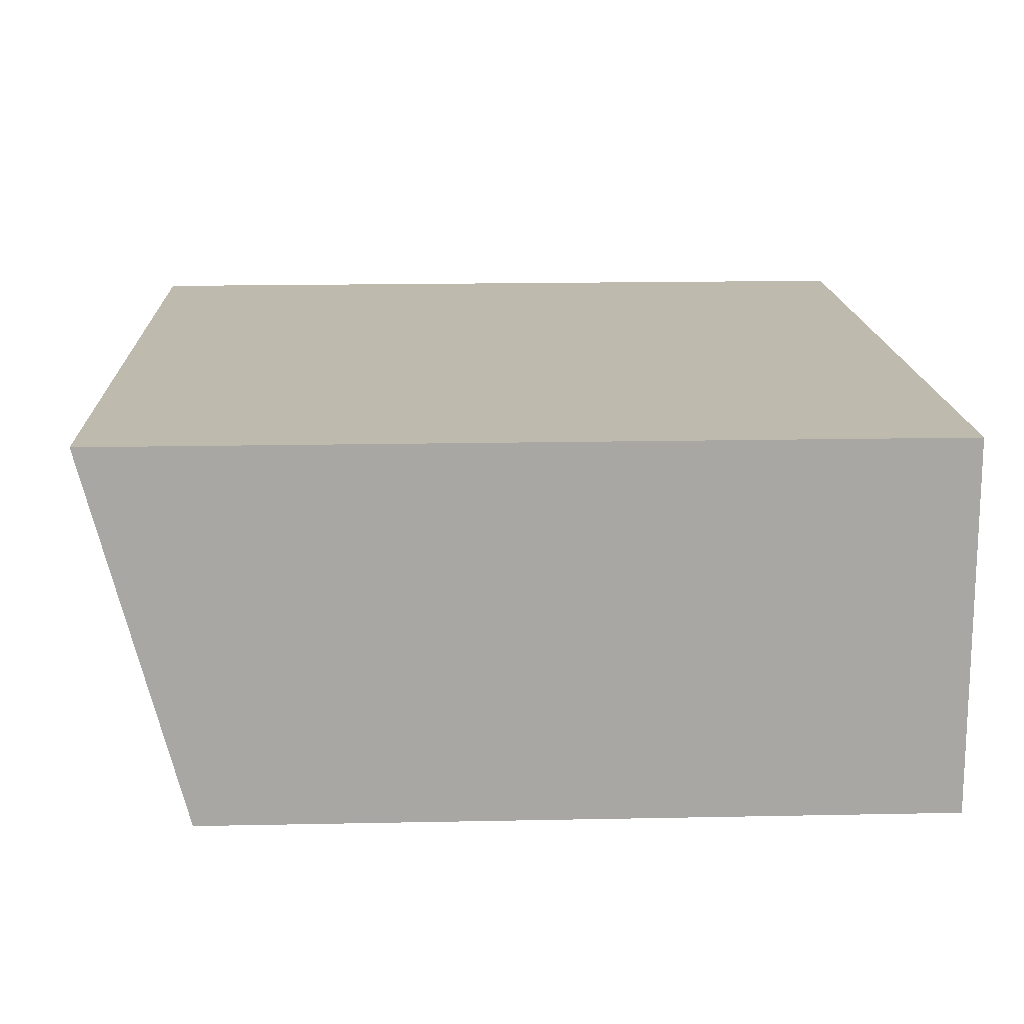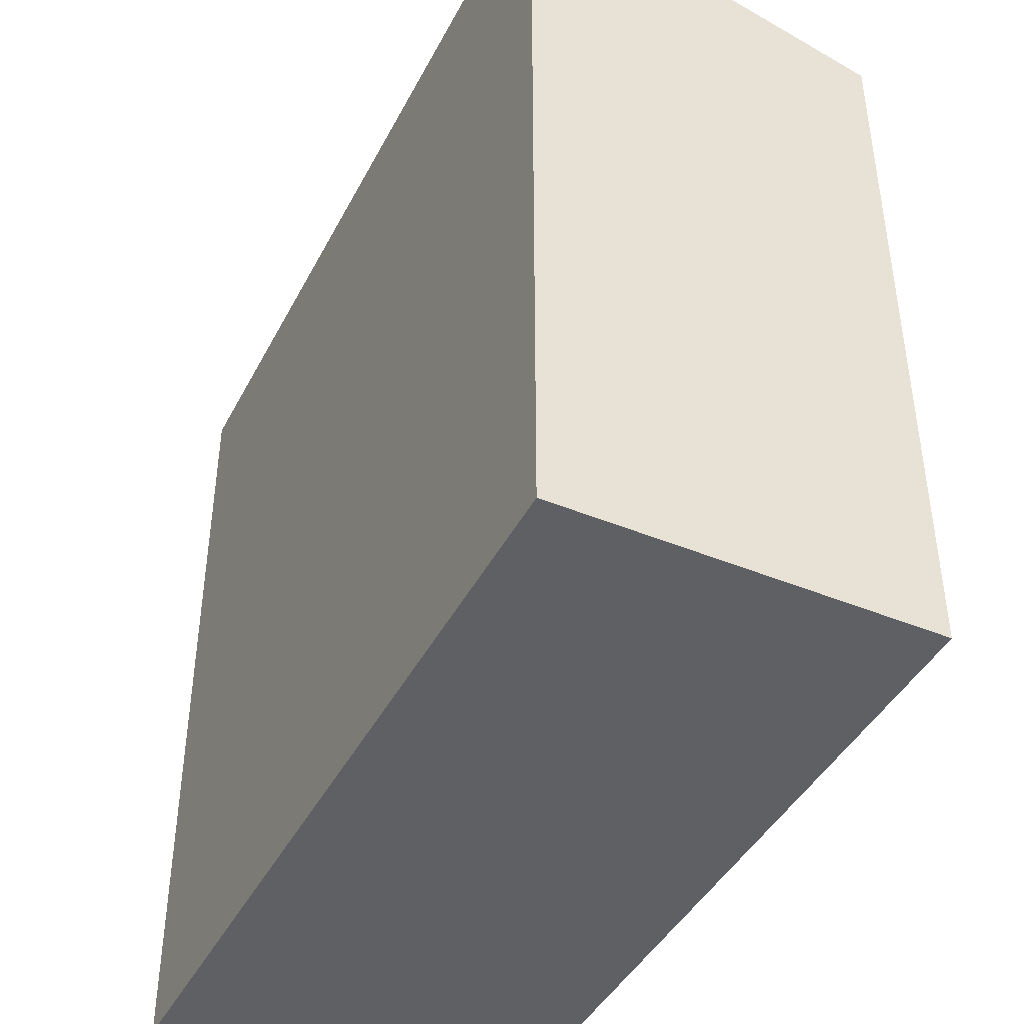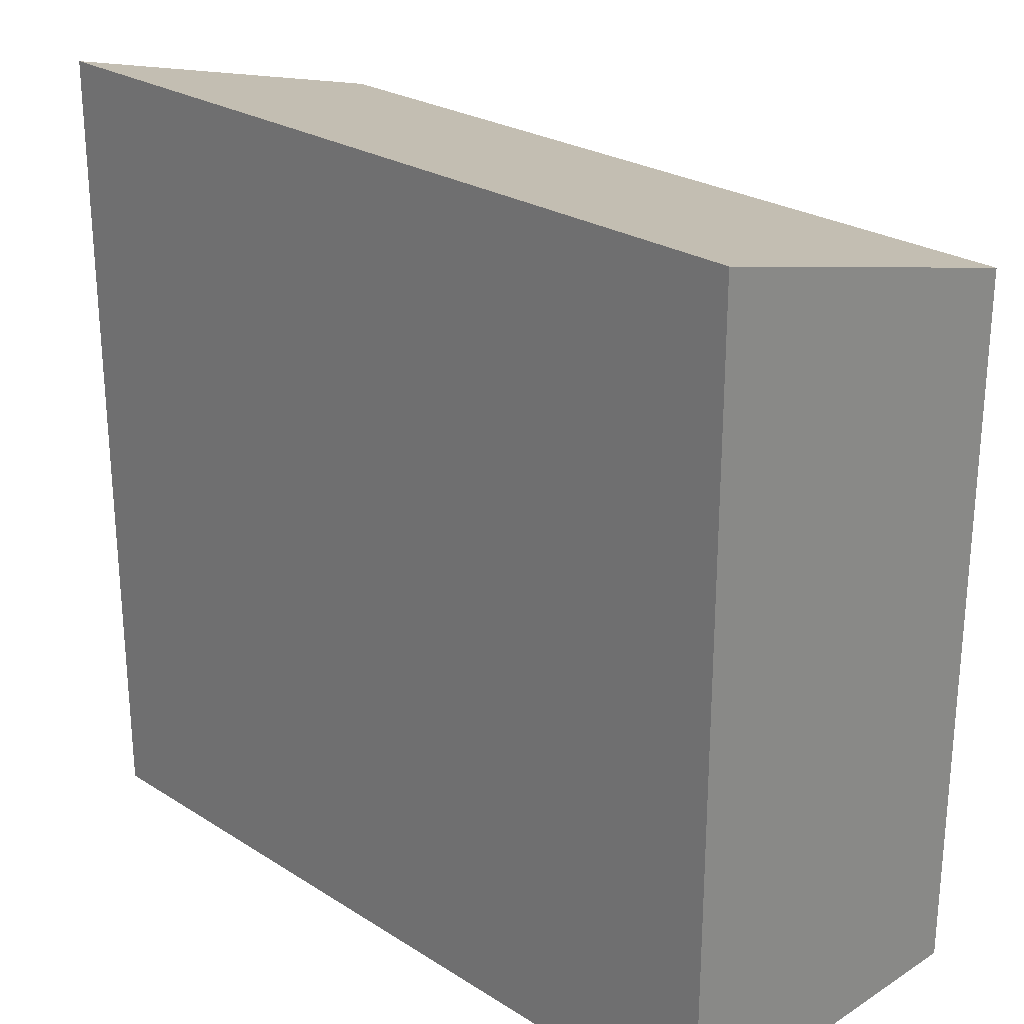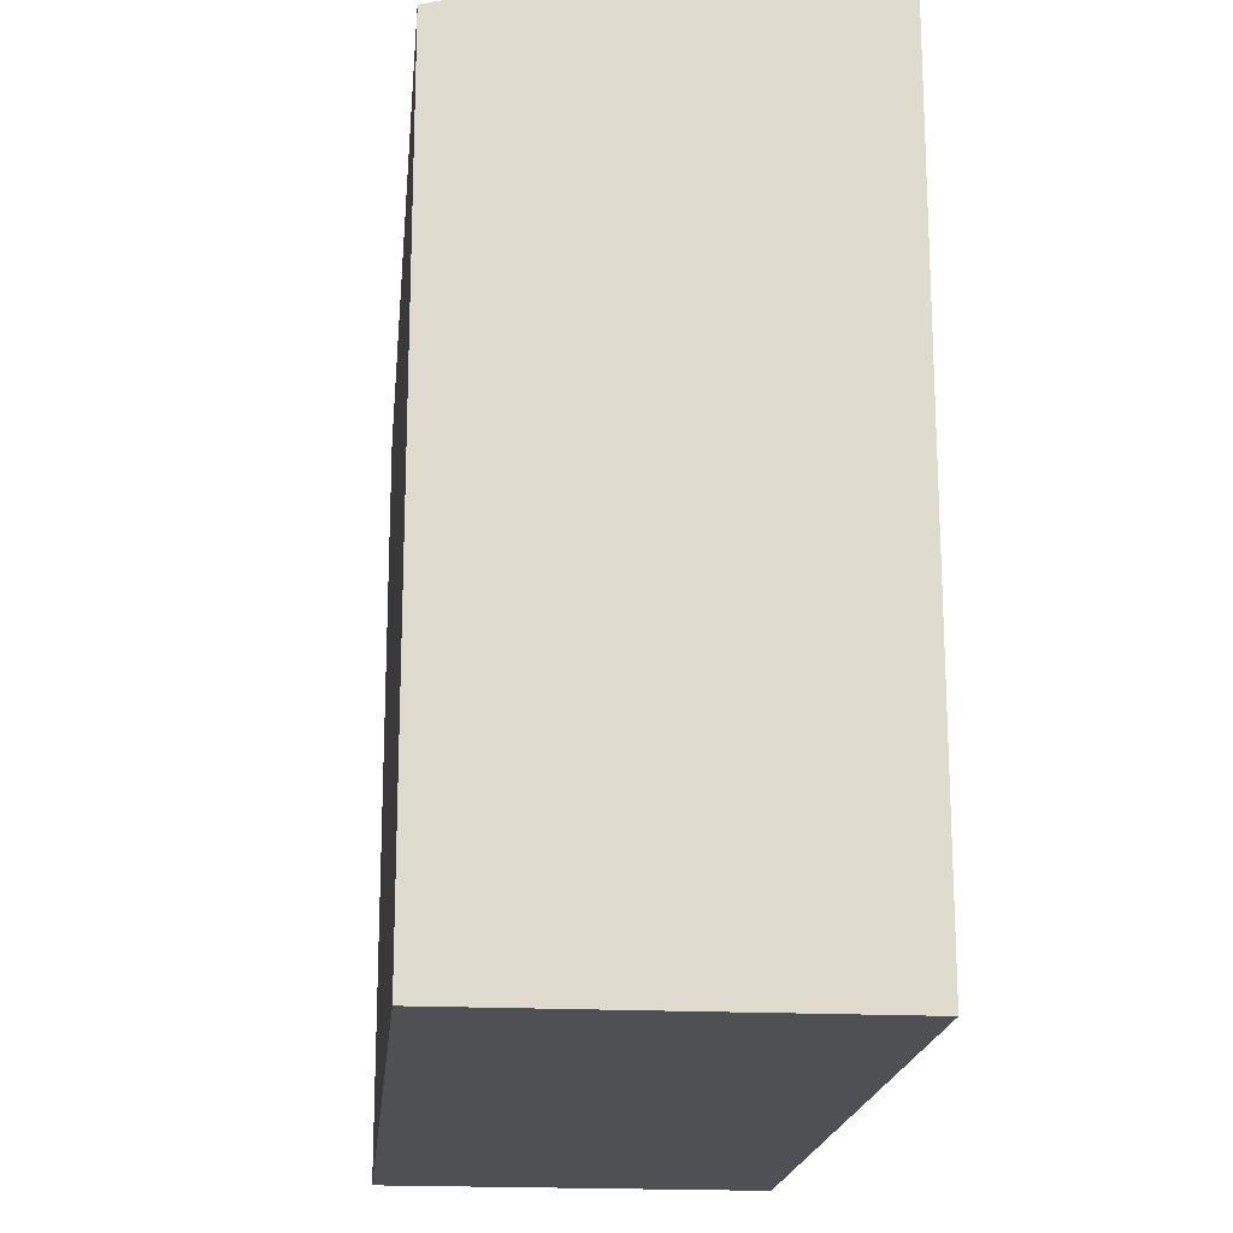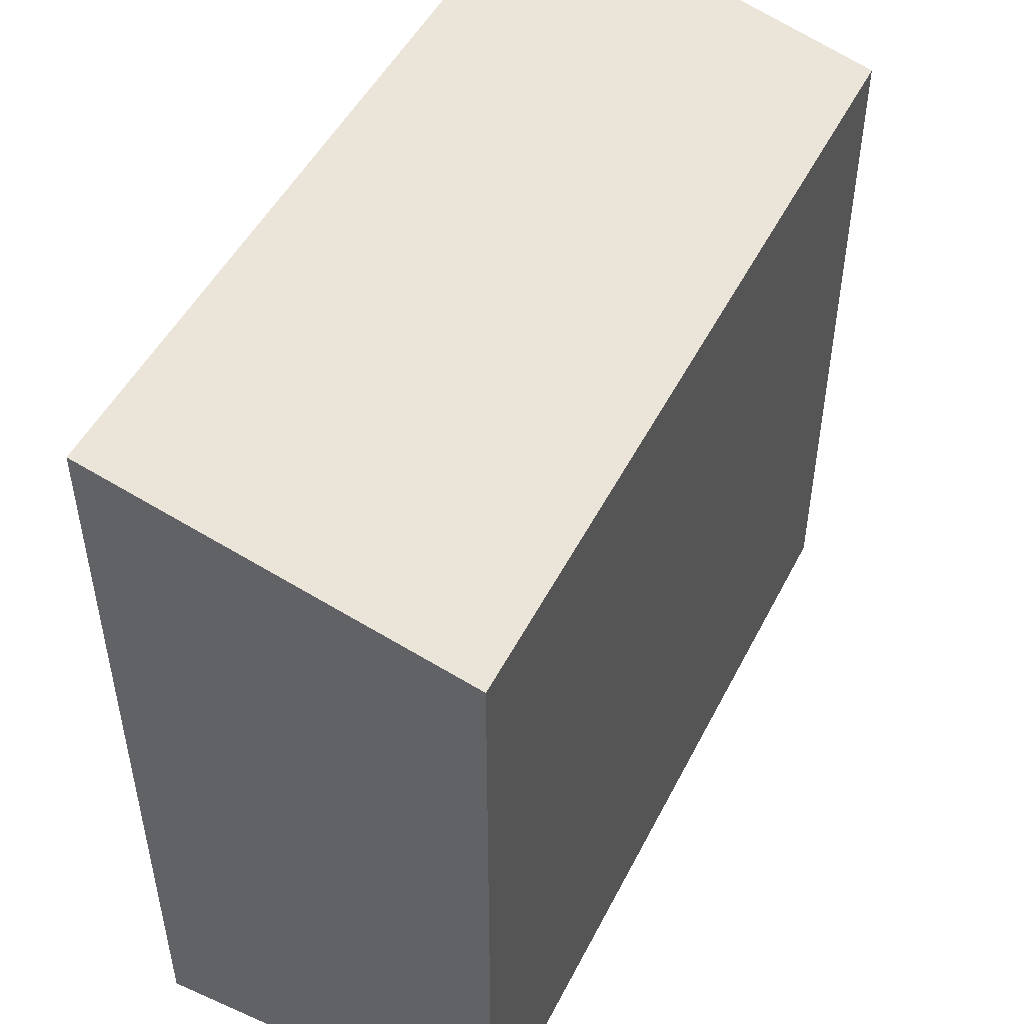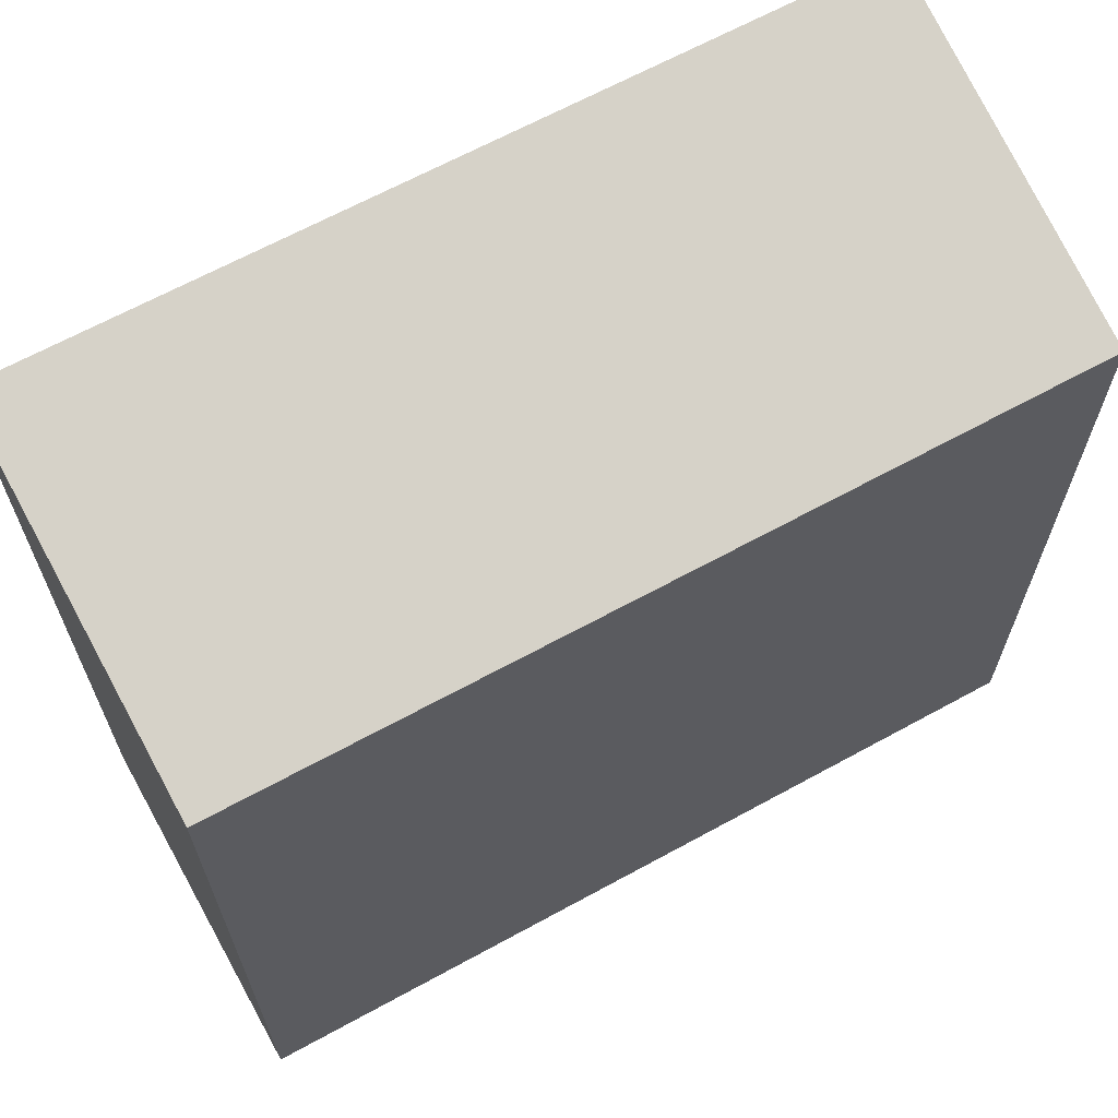
<metadata>
{"format":"obj","ext":"obj","renderer":"f3d","projection":"perspective","resolution":1024,"background":"white","views":[{"elev":17.4,"azim":-92.3,"up":"+Z"},{"elev":-42.9,"azim":65.8,"up":"+Y"},{"elev":25.5,"azim":46.9,"up":"+Y"},{"elev":-18.8,"azim":-93.8,"up":"+Y"},{"elev":49.4,"azim":117.9,"up":"+Y"},{"elev":65.8,"azim":152.8,"up":"+Y"}]}
</metadata>
<code>
v  7.859 6.831 -0.222
v  0.097 7.716 3.446
v  7.981 7.716 3.218
v  0 6.83 4.182e-16
v  7.981 -1.97e-16 3.218
v  7.859 1.359e-17 -0.222
v  0 0 0
v  0.097 -2.11e-16 3.446
g defaultobject
f 1 2 3
f 2 1 4
f 5 1 3
f 1 5 6
f 6 4 1
f 4 6 7
f 4 8 2
f 8 4 7
f 8 3 2
f 3 8 5
f 8 6 5
f 6 8 7

</code>
